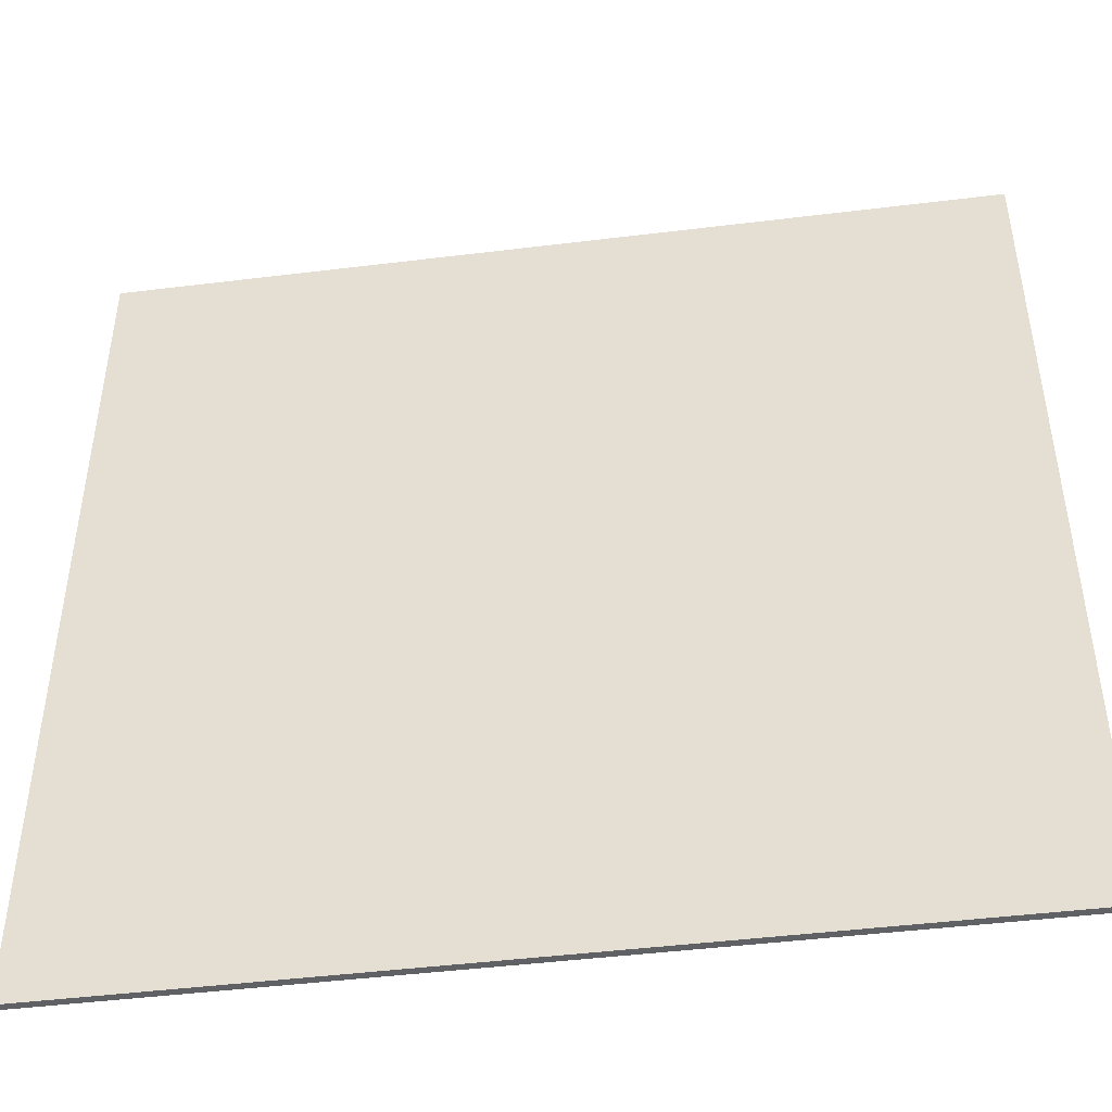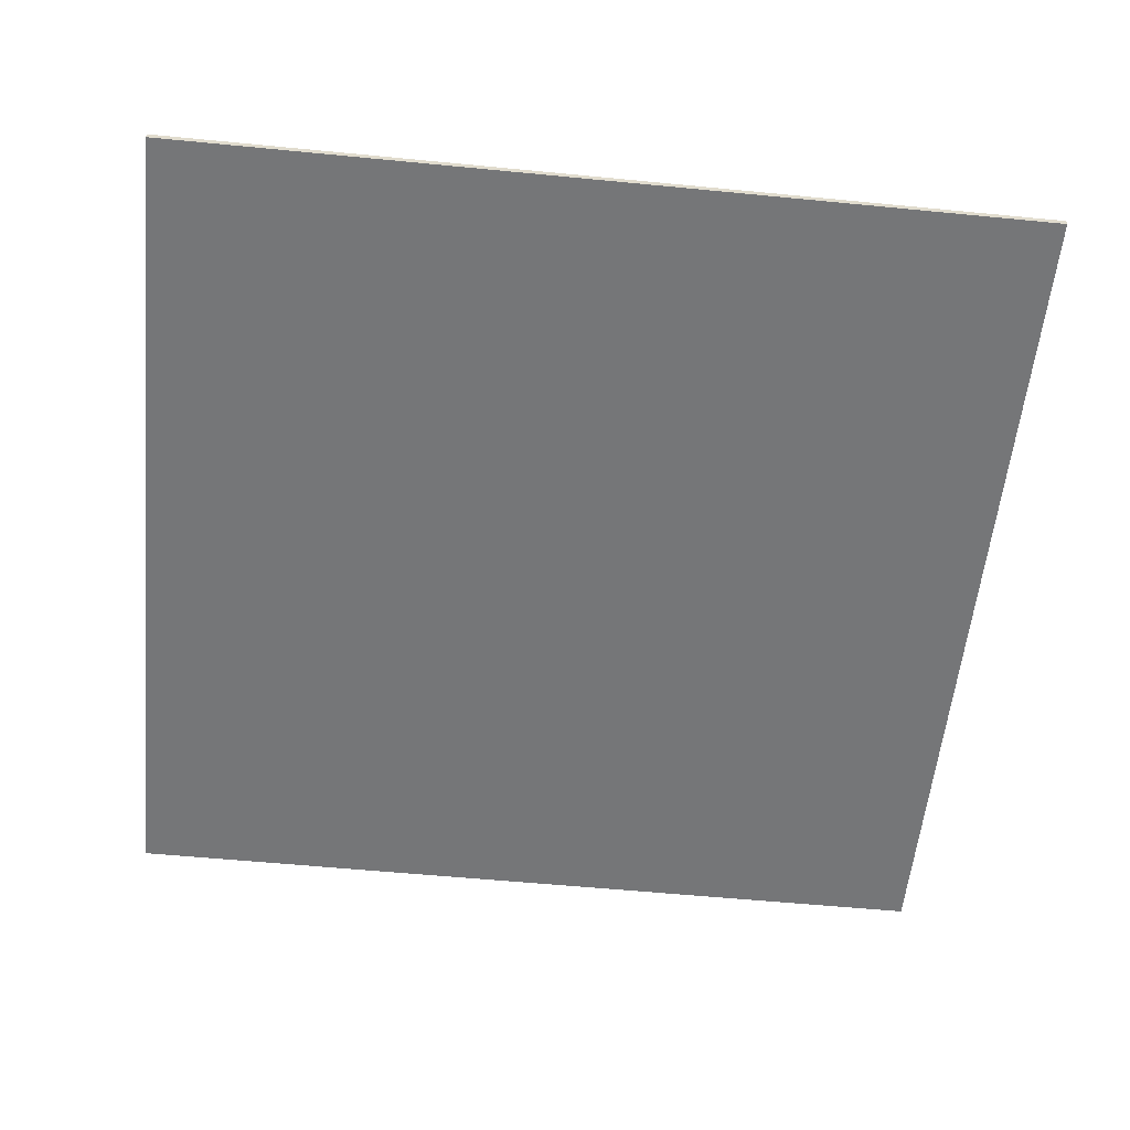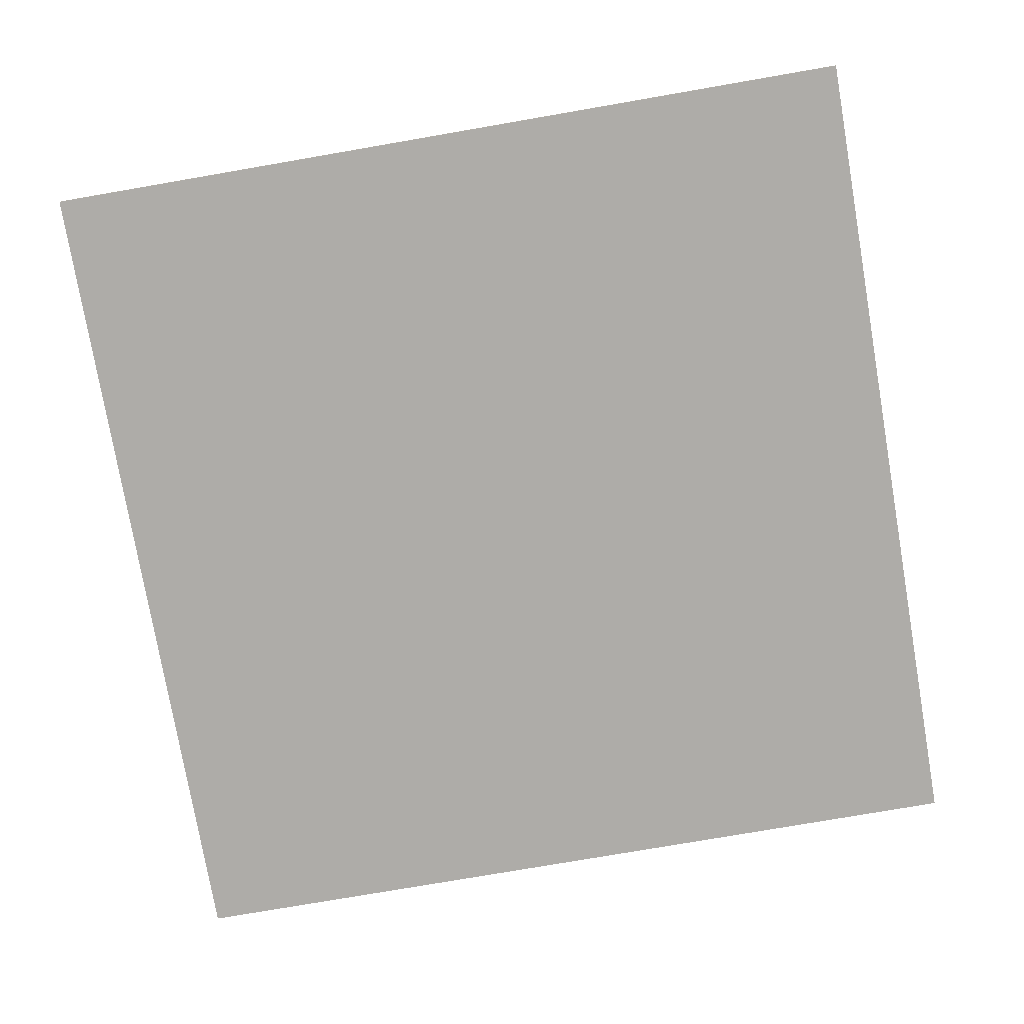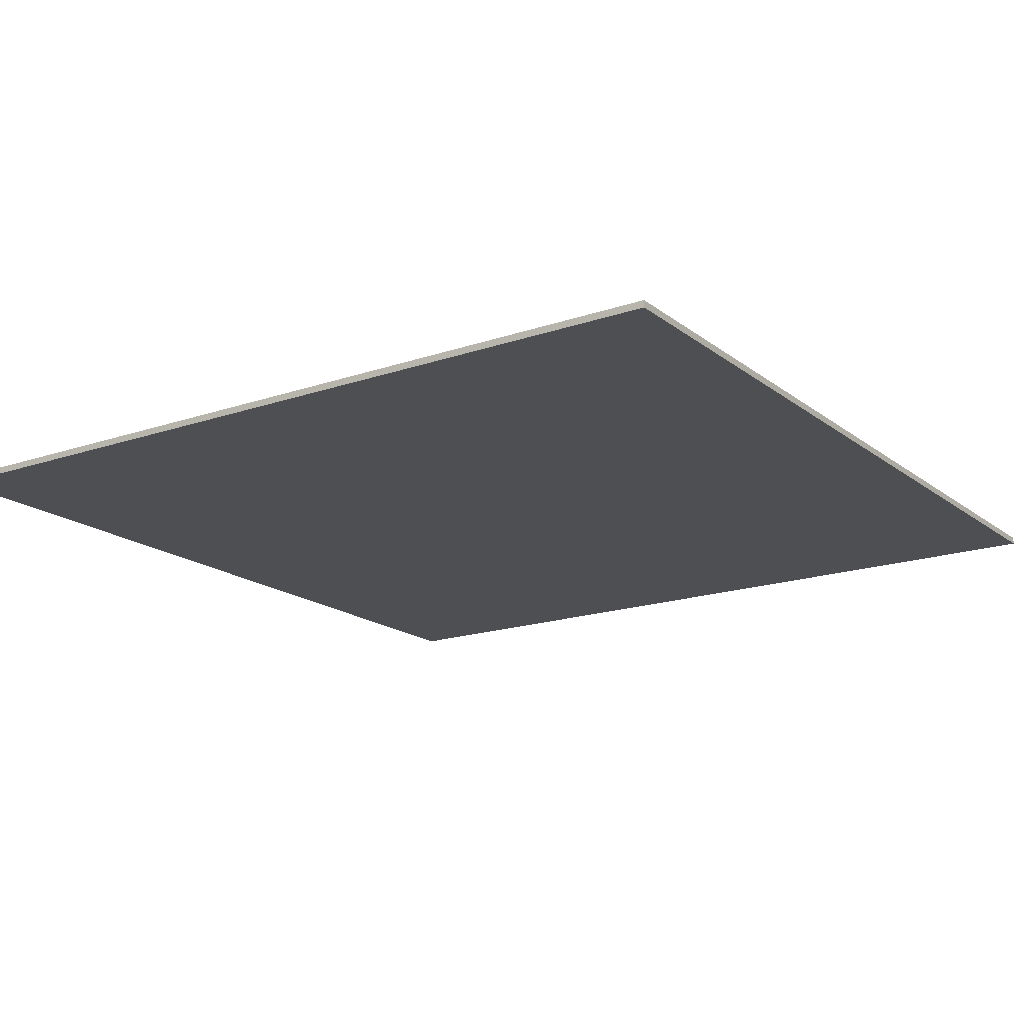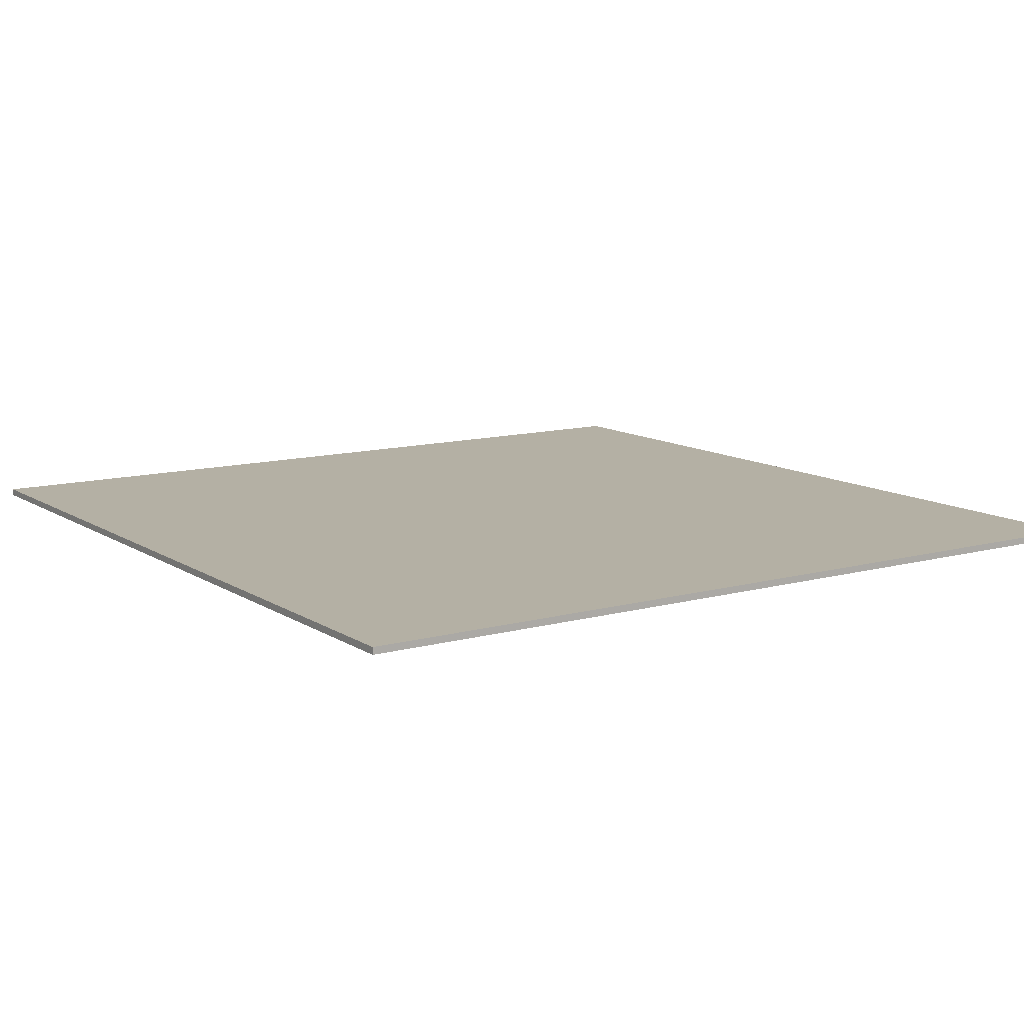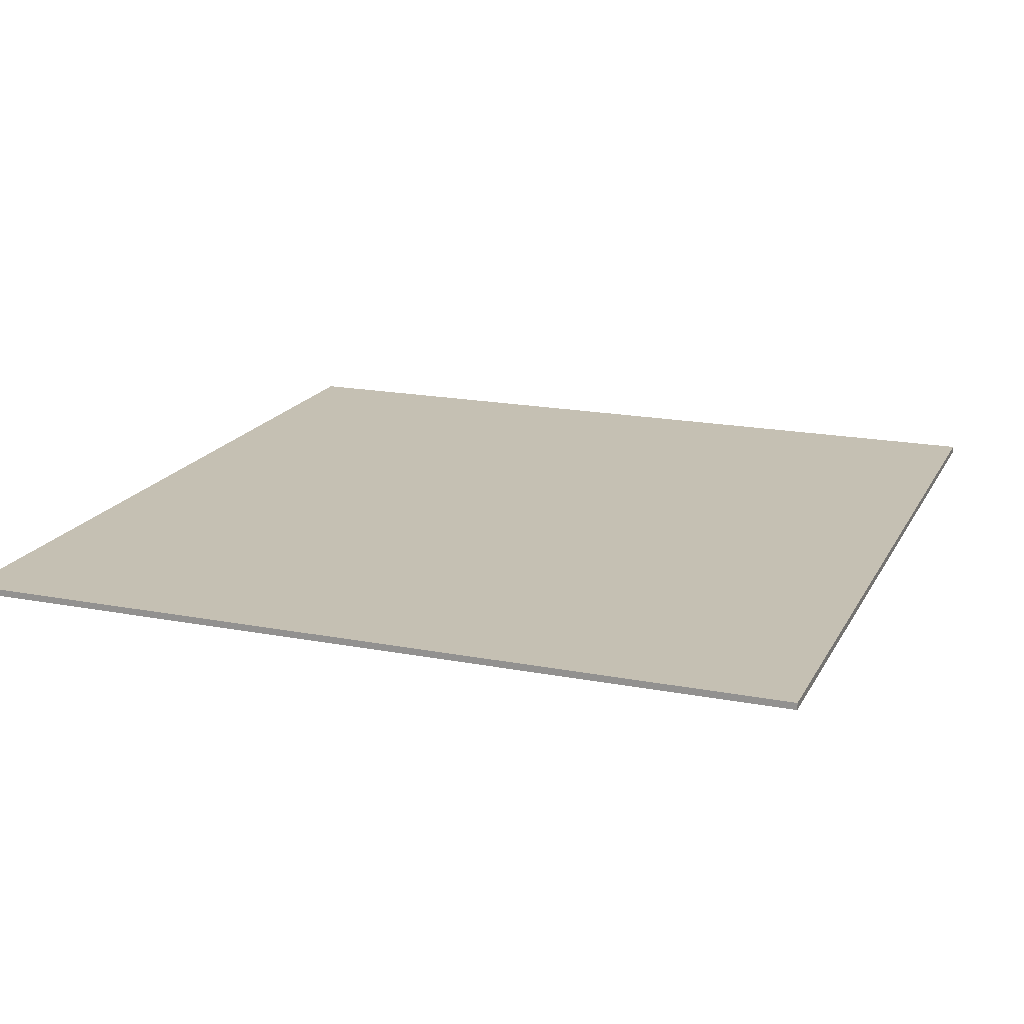
<metadata>
{"format":"obj","ext":"obj","renderer":"f3d","projection":"perspective","resolution":1024,"background":"white","views":[{"elev":-46.2,"azim":8.0,"up":"+Y"},{"elev":-56.8,"azim":84.2,"up":"+Z"},{"elev":-76.8,"azim":-170.2,"up":"+Z"},{"elev":-17.5,"azim":34.2,"up":"+Z"},{"elev":11.5,"azim":-123.7,"up":"+Z"},{"elev":18.1,"azim":20.5,"up":"+Z"}]}
</metadata>
<code>
o Table_001_Table.001
v 7.353 7.353 0.0588
v 7.353 7.353 -0.0588
v 7.353 -7.353 -0.0588
v 7.353 -7.353 0.0588
v -7.353 -7.353 -0.0588
v -7.353 -7.353 0.0588
v -7.353 7.353 -0.0588
v -7.353 7.353 0.0588
f 1 2 3
f 1 3 4
f 4 3 5
f 4 5 6
f 6 5 7
f 6 7 8
f 8 7 2
f 8 2 1
f 4 6 8
f 4 8 1
f 5 3 2
f 5 2 7

</code>
